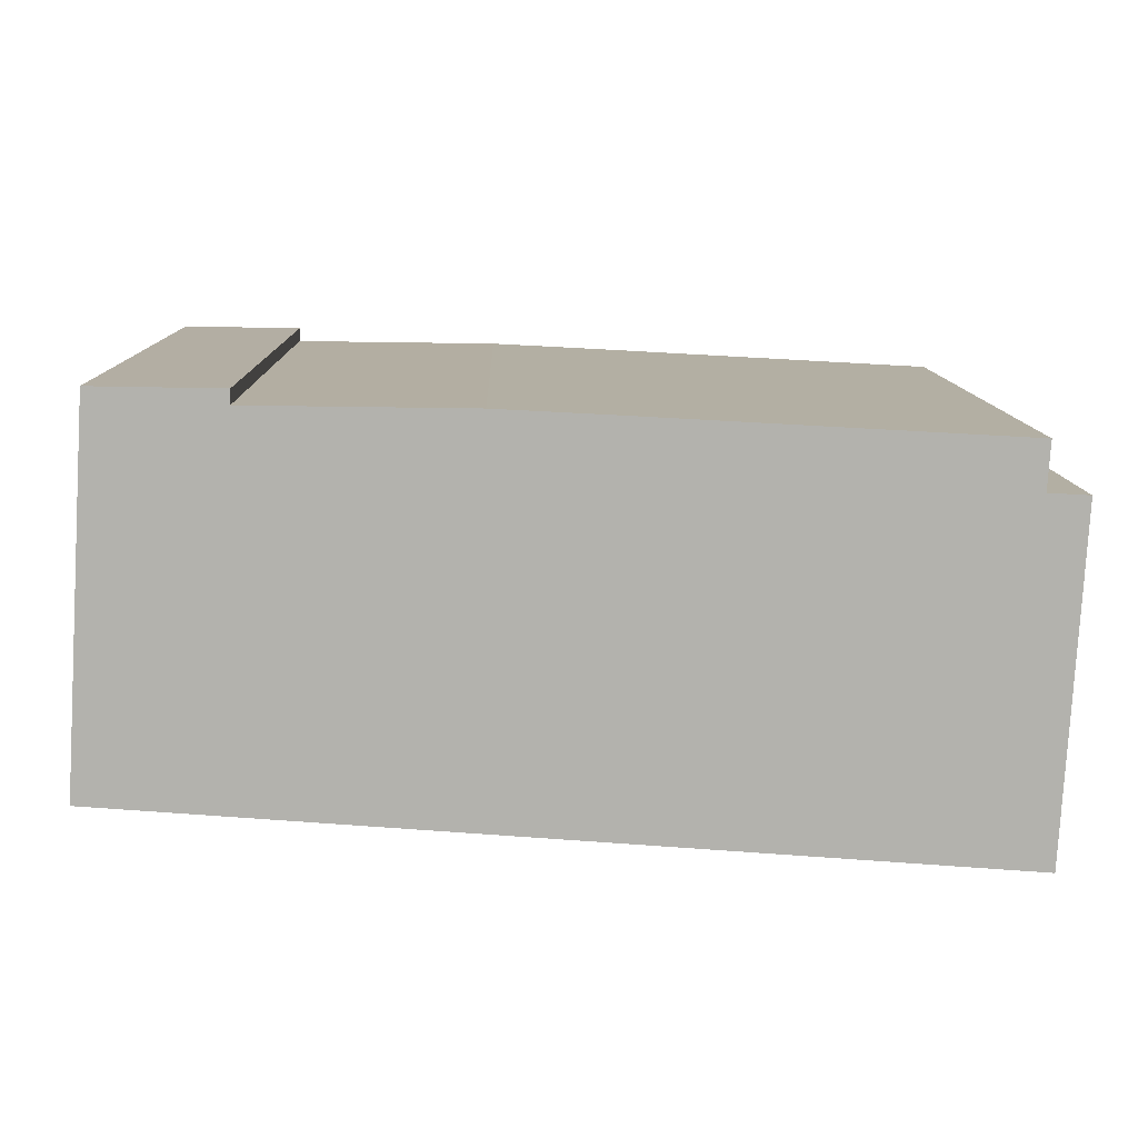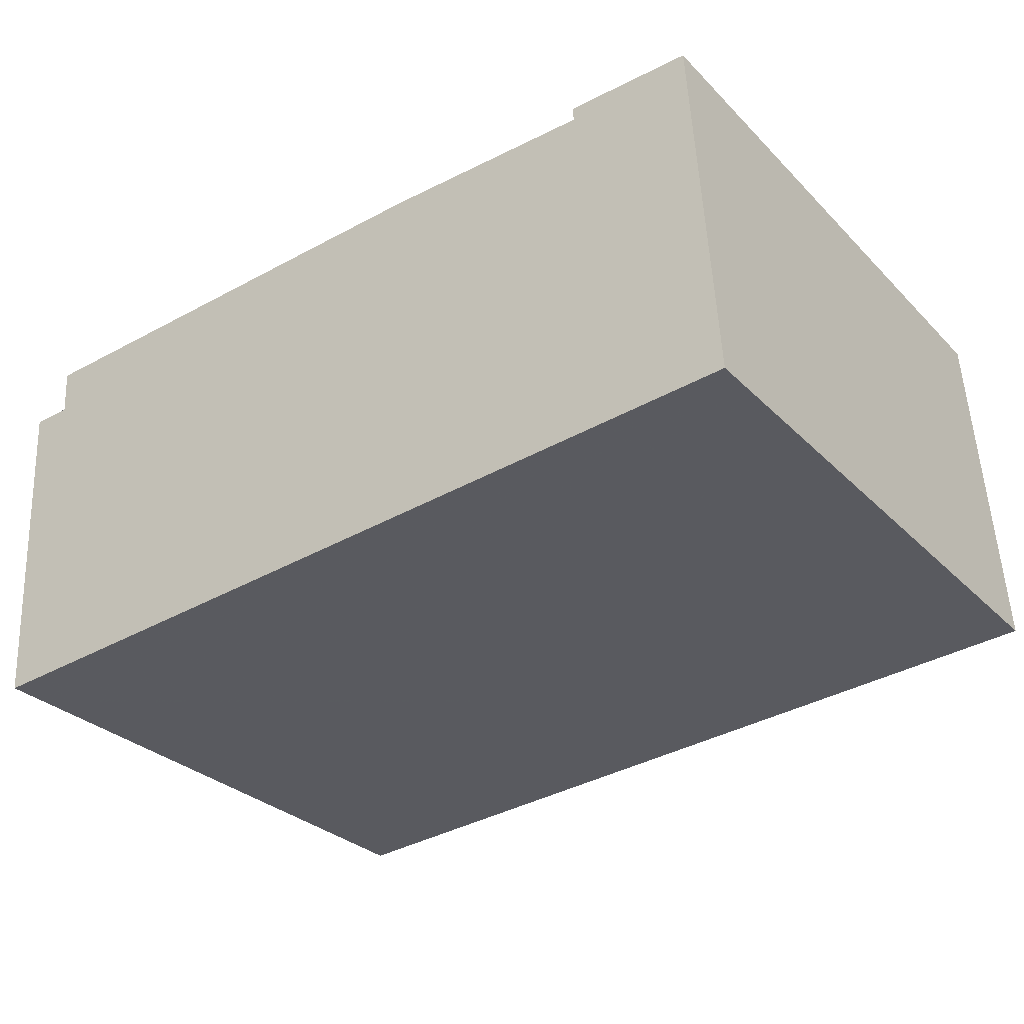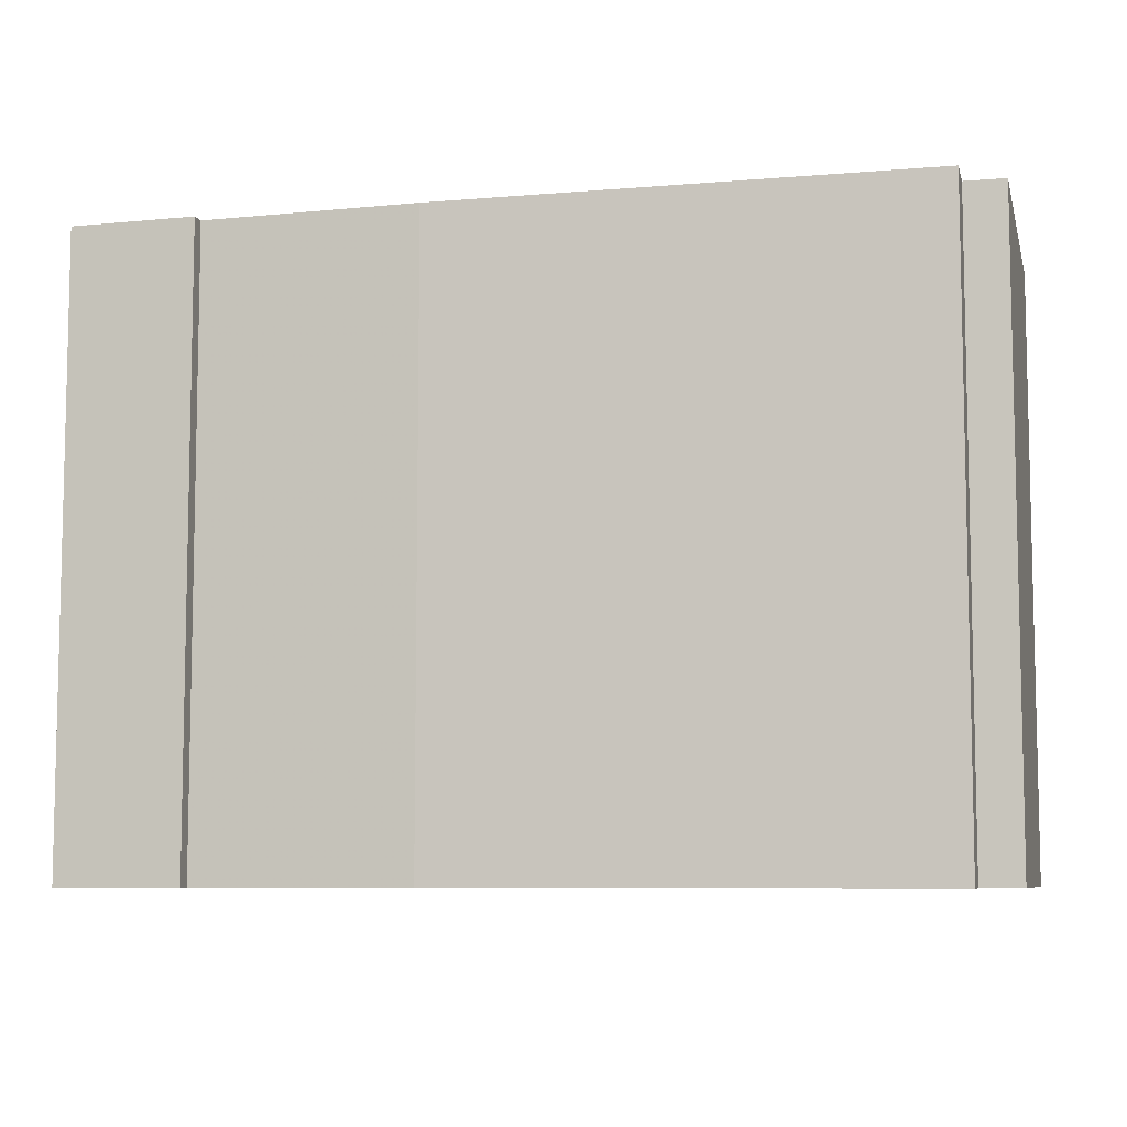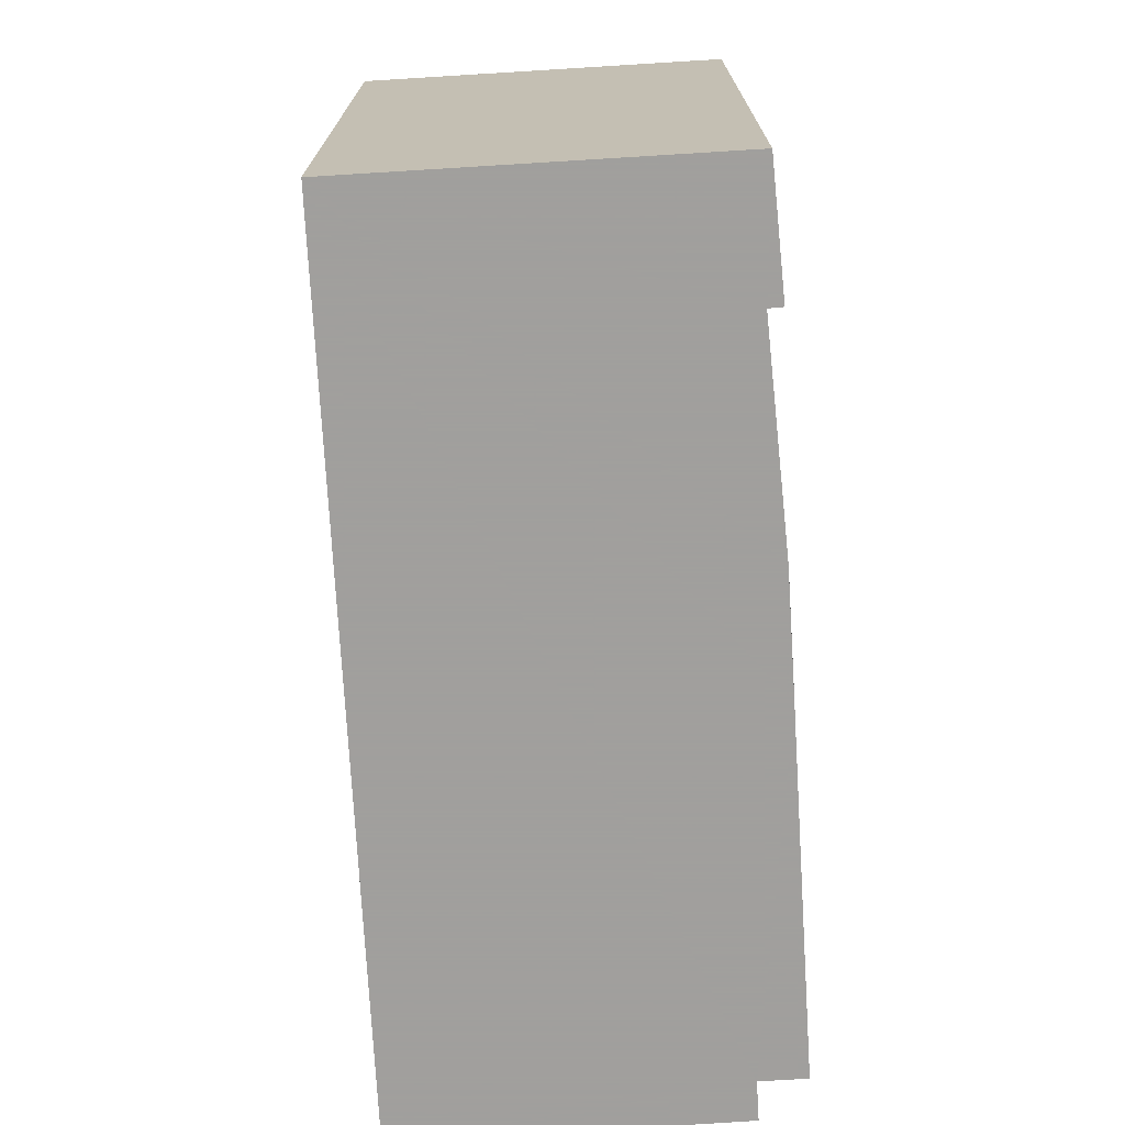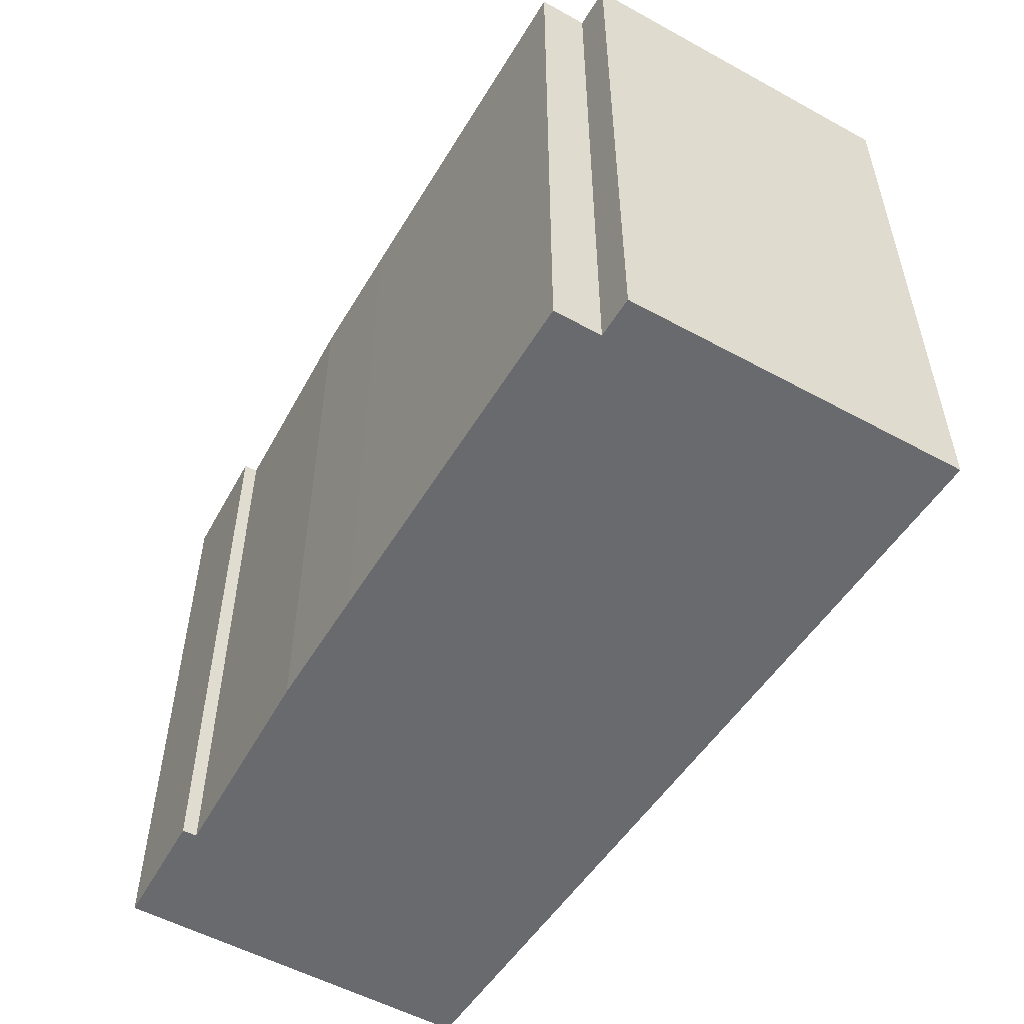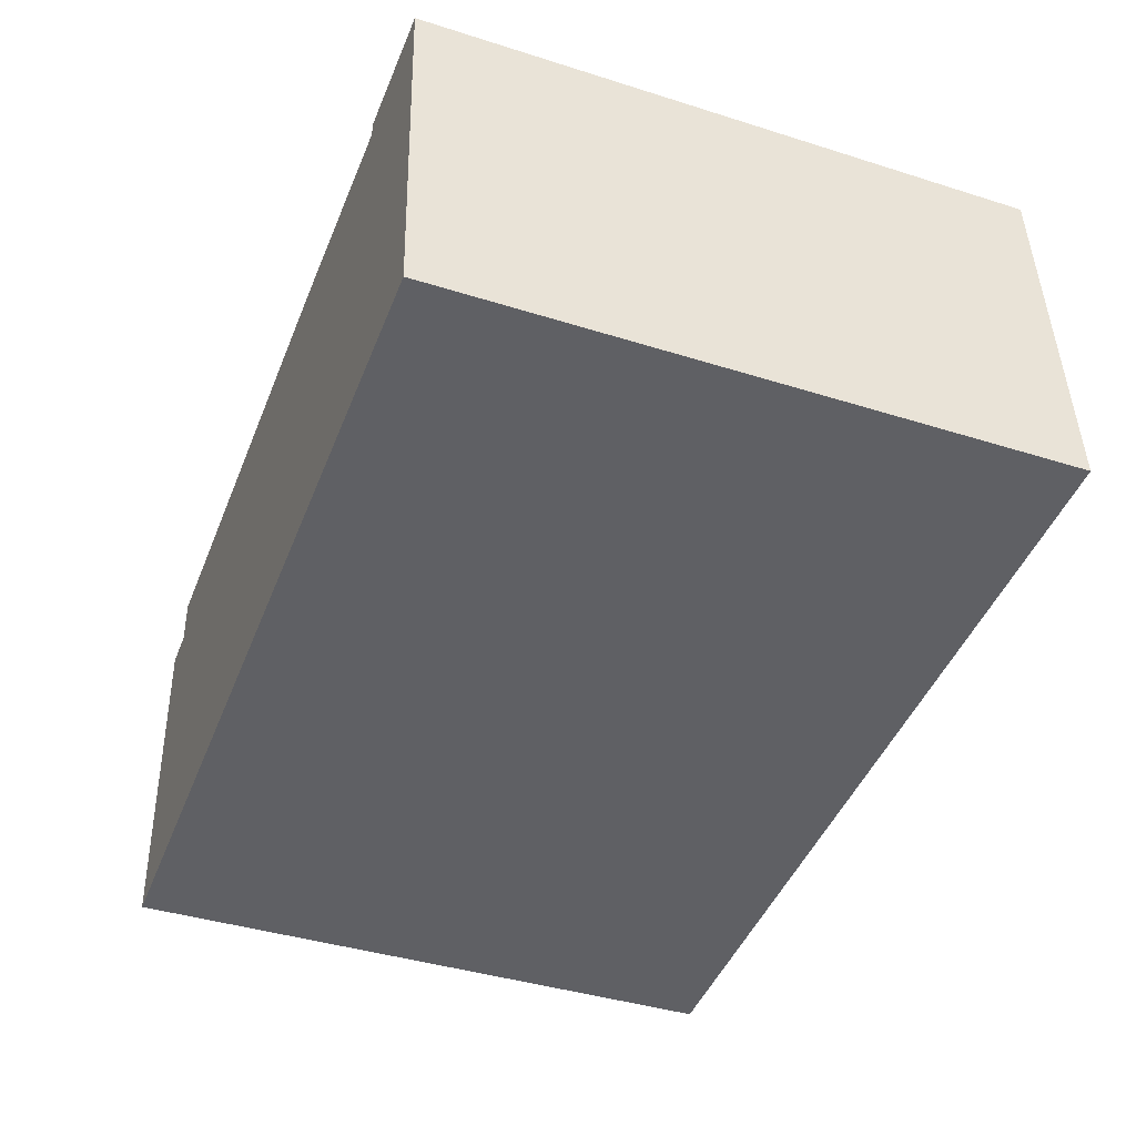
<metadata>
{"format":"obj","ext":"obj","renderer":"f3d","projection":"perspective","resolution":1024,"background":"white","views":[{"elev":10.8,"azim":-1.3,"up":"+Z"},{"elev":-29.9,"azim":-144.6,"up":"+Z"},{"elev":-7.6,"azim":16.6,"up":"+Y"},{"elev":-71.5,"azim":-82.8,"up":"+Y"},{"elev":-53.0,"azim":62.8,"up":"+Y"},{"elev":-40.6,"azim":-111.1,"up":"+Z"}]}
</metadata>
<code>
v 1.815 -0.02786 -0.9697
v 1.819 -0.02786 -0.8971
v 1.844 -0.02786 -0.9003
v 1.844 -0.02786 -0.8975
v 1.887 -0.02786 -0.901
v 1.911 -0.02786 -0.9023
v 1.982 -0.02786 -0.9156
v 1.983 -0.02786 -0.9063
v 1.986 -0.02786 -0.9831
v 1.99 -0.02786 -0.9161
v 1.844 -0.1498 -0.9003
v 1.819 -0.1498 -0.8971
v 1.815 -0.1498 -0.9697
v 1.844 -0.1498 -0.8975
v 1.887 -0.1498 -0.901
v 1.911 -0.1498 -0.9023
v 1.982 -0.1498 -0.9156
v 1.983 -0.1498 -0.9063
v 1.986 -0.1498 -0.9831
v 1.99 -0.1498 -0.9161
v 1.99 -0.1498 -0.9161
v 1.986 -0.1498 -0.9831
v 1.986 -0.02786 -0.9831
v 1.99 -0.02786 -0.9161
v 1.982 -0.1498 -0.9156
v 1.99 -0.1498 -0.9161
v 1.99 -0.02786 -0.9161
v 1.982 -0.02786 -0.9156
v 1.983 -0.1498 -0.9063
v 1.982 -0.1498 -0.9156
v 1.982 -0.02786 -0.9156
v 1.983 -0.02786 -0.9063
v 1.911 -0.1498 -0.9023
v 1.983 -0.1498 -0.9063
v 1.983 -0.02786 -0.9063
v 1.911 -0.02786 -0.9023
v 1.887 -0.1498 -0.901
v 1.911 -0.1498 -0.9023
v 1.911 -0.02786 -0.9023
v 1.887 -0.02786 -0.901
v 1.844 -0.1498 -0.9003
v 1.887 -0.1498 -0.901
v 1.887 -0.02786 -0.901
v 1.844 -0.02786 -0.9003
v 1.844 -0.1498 -0.8975
v 1.844 -0.1498 -0.9003
v 1.844 -0.02786 -0.9003
v 1.844 -0.02786 -0.8975
v 1.819 -0.1498 -0.8971
v 1.844 -0.1498 -0.8975
v 1.844 -0.02786 -0.8975
v 1.819 -0.02786 -0.8971
v 1.815 -0.1498 -0.9697
v 1.819 -0.1498 -0.8971
v 1.819 -0.02786 -0.8971
v 1.815 -0.02786 -0.9697
v 1.986 -0.1498 -0.9831
v 1.815 -0.1498 -0.9697
v 1.815 -0.02786 -0.9697
v 1.986 -0.02786 -0.9831
f 1 2 3
f 4 3 2
f 1 3 5
f 1 5 6
f 1 6 7
f 8 7 6
f 9 1 7
f 10 9 7
f 11 12 13
f 14 12 11
f 15 11 13
f 16 15 13
f 17 16 13
f 18 16 17
f 17 13 19
f 20 17 19
f 21 22 23
f 21 23 24
f 25 26 27
f 25 27 28
f 29 30 31
f 29 31 32
f 33 34 35
f 33 35 36
f 37 38 39
f 37 39 40
f 41 42 43
f 41 43 44
f 45 46 47
f 45 47 48
f 49 50 51
f 49 51 52
f 53 54 55
f 53 55 56
f 57 58 59
f 57 59 60

</code>
